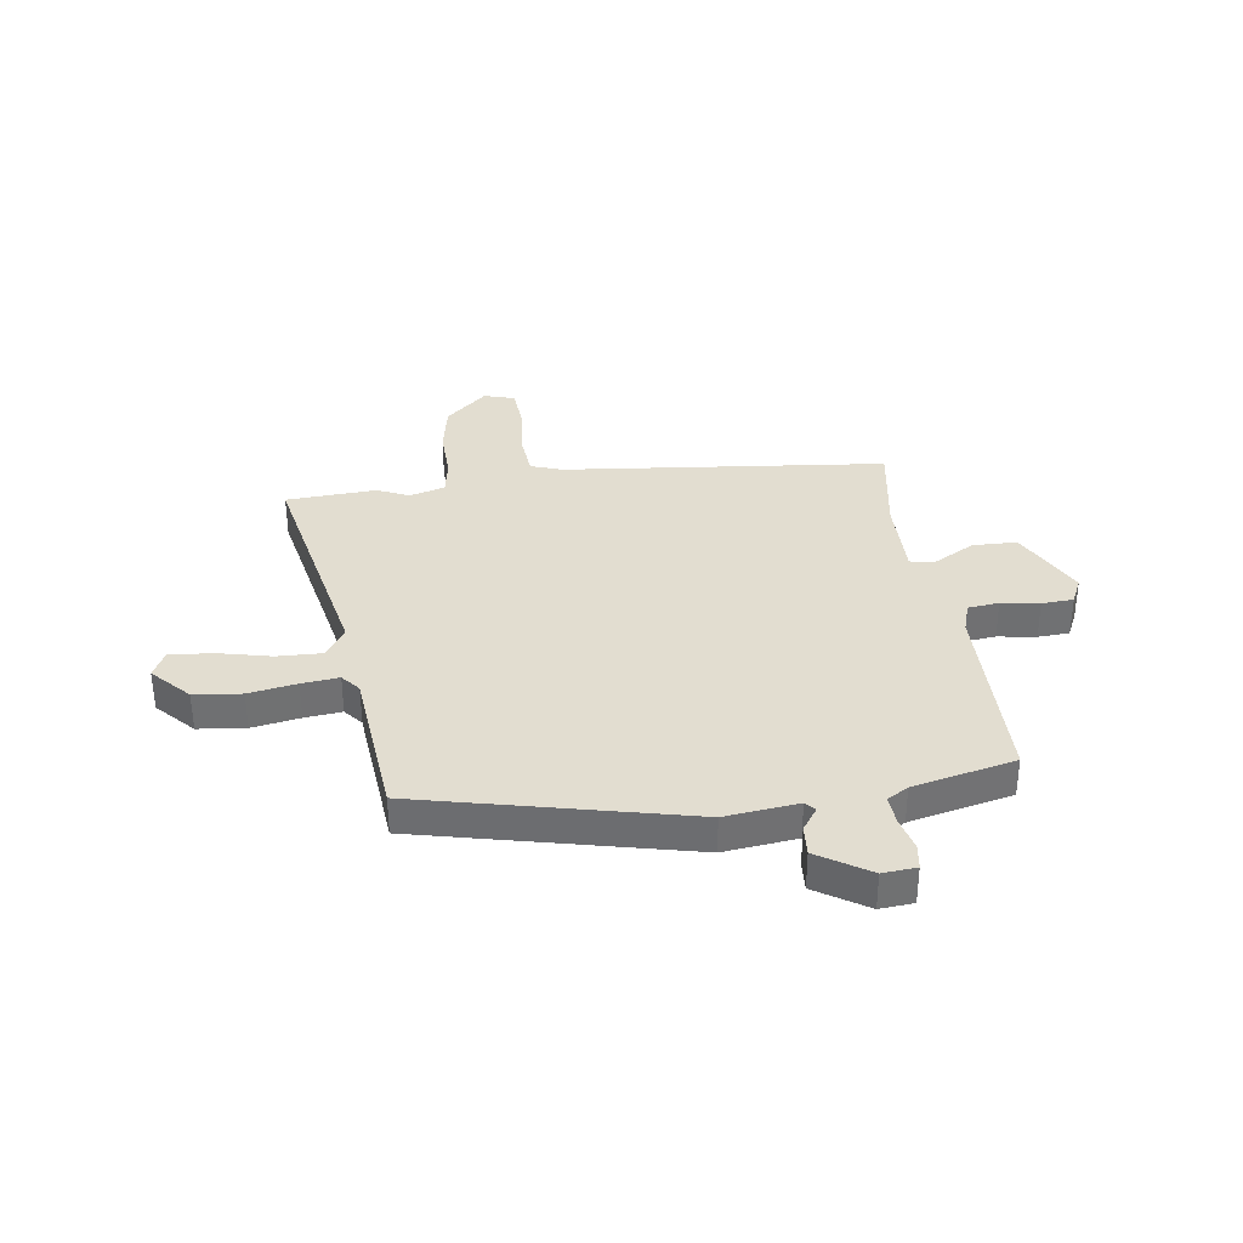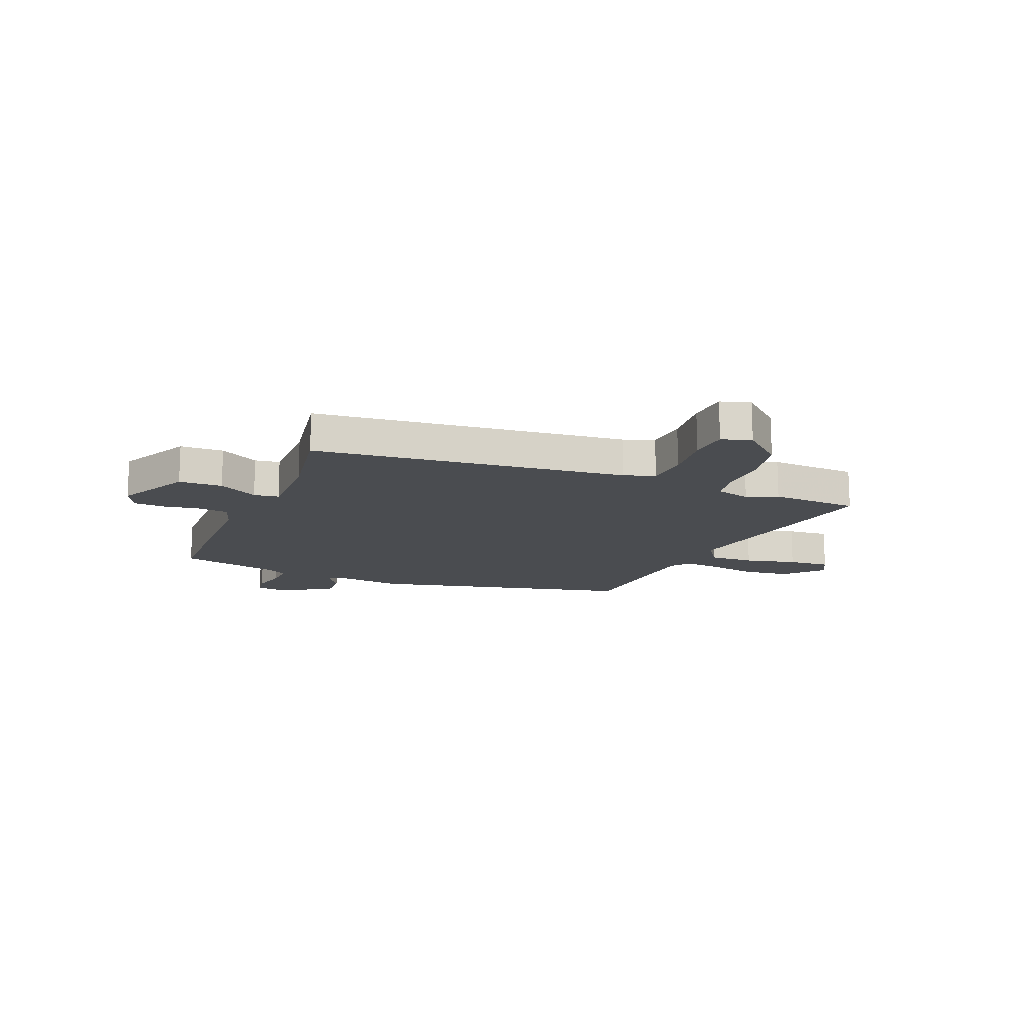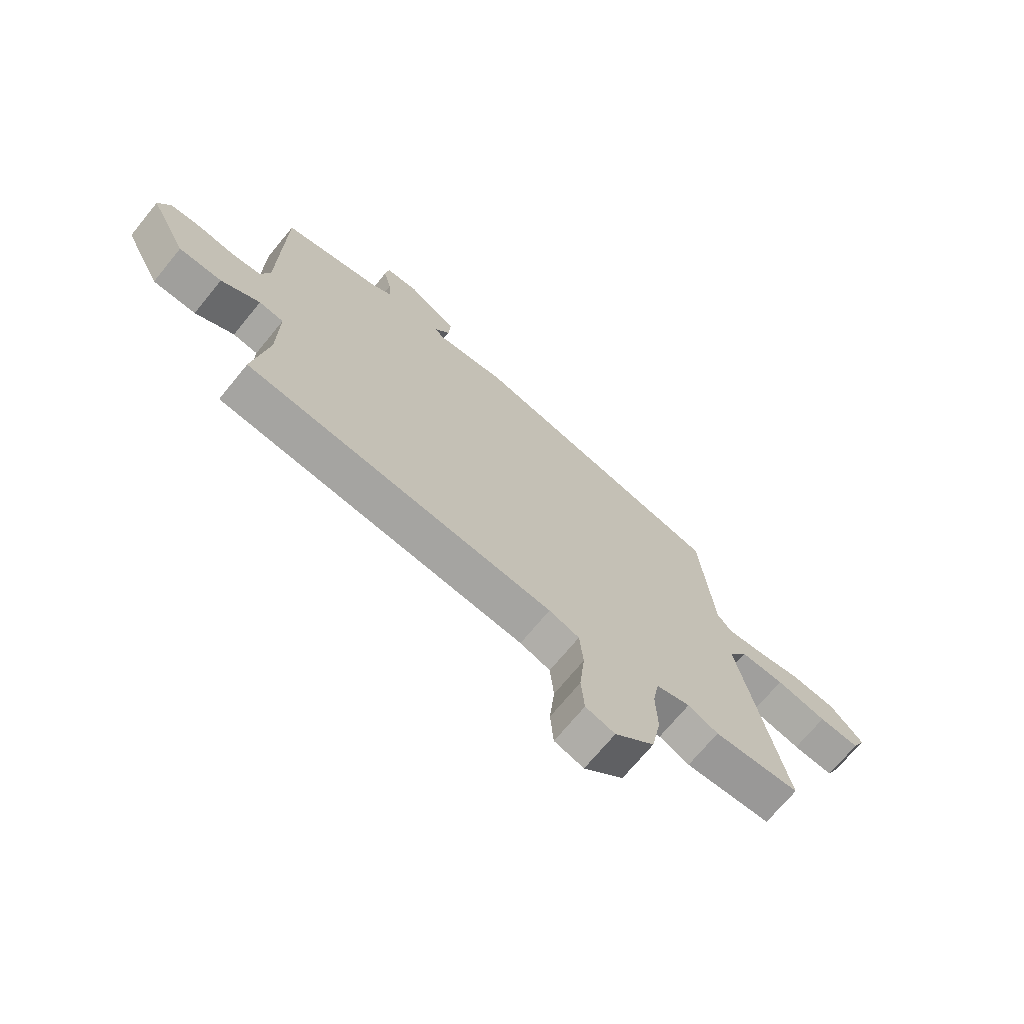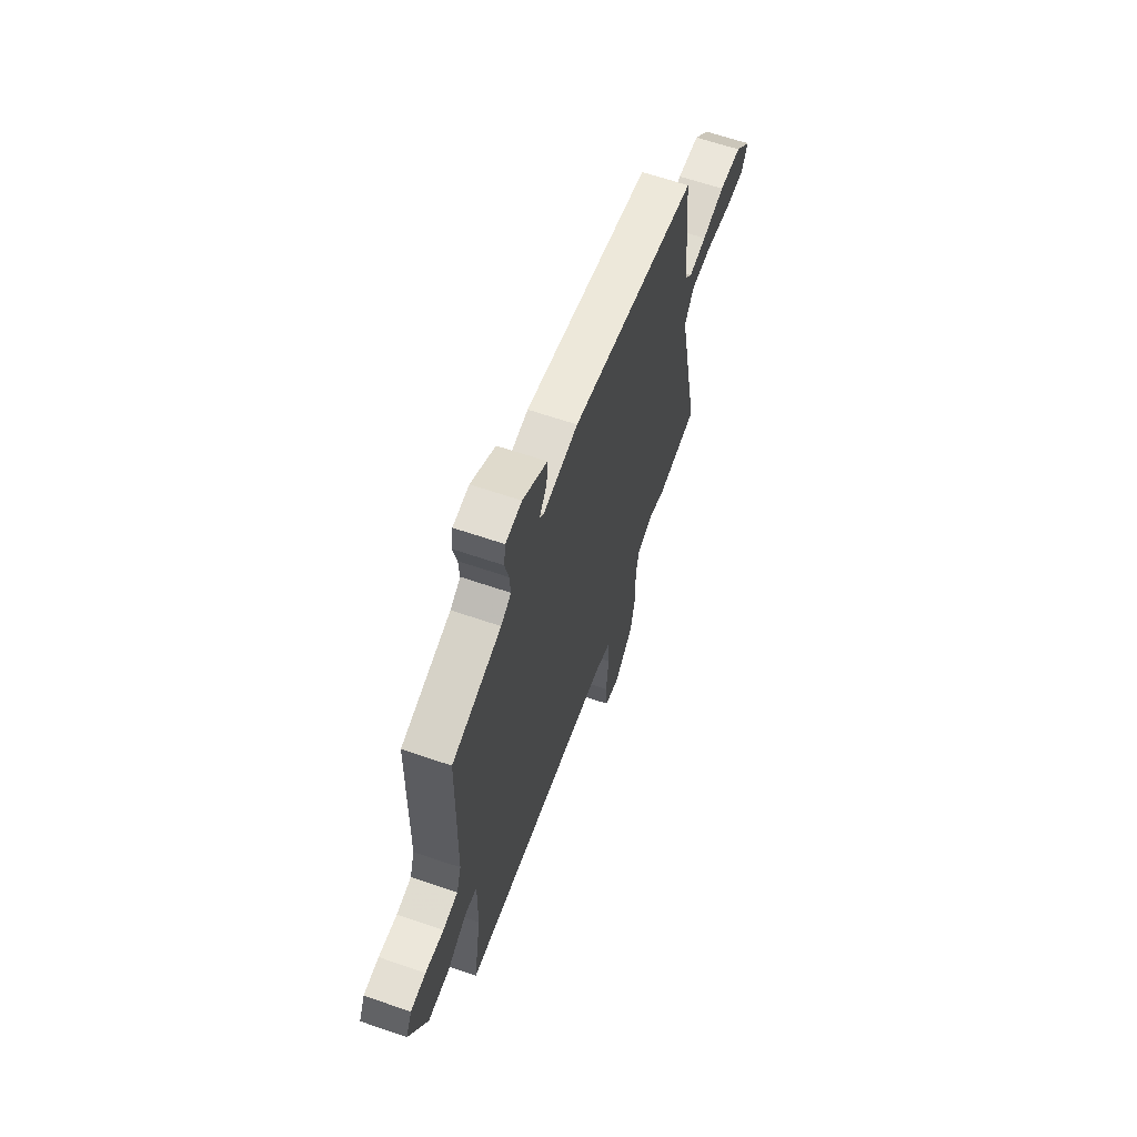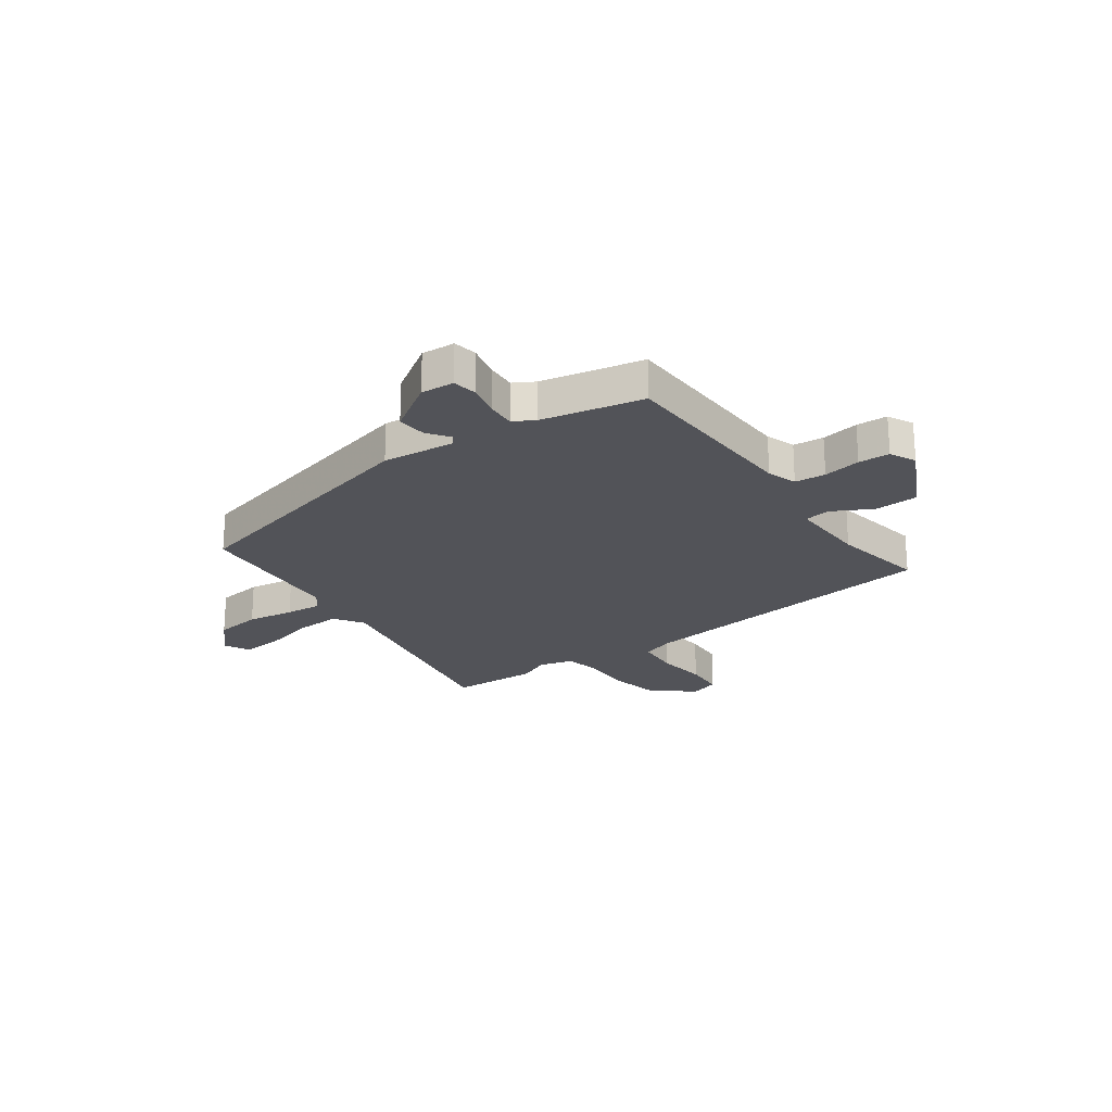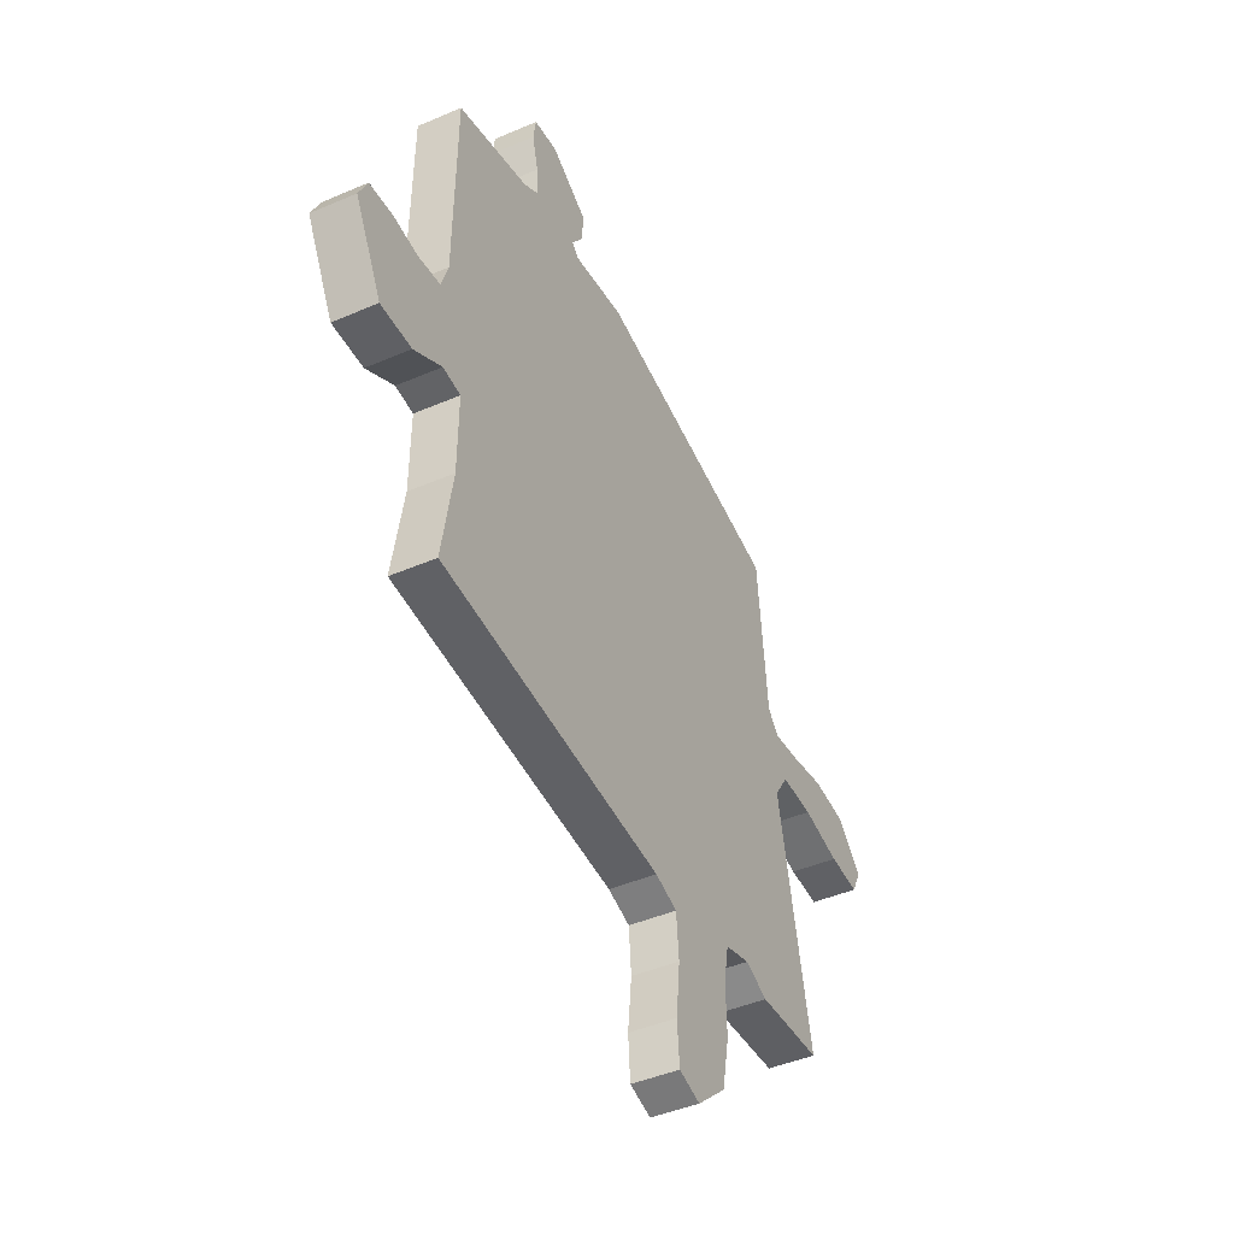
<metadata>
{"format":"obj","ext":"obj","renderer":"f3d","projection":"perspective","resolution":1024,"background":"white","views":[{"elev":35.3,"azim":-8.1,"up":"+Y"},{"elev":-15.0,"azim":158.1,"up":"+Y"},{"elev":-70.4,"azim":140.7,"up":"+Z"},{"elev":63.4,"azim":109.2,"up":"+Z"},{"elev":-22.6,"azim":36.4,"up":"+Y"},{"elev":-43.8,"azim":116.9,"up":"+Z"}]}
</metadata>
<code>
v 0.51 0.07 -0.464
v -0.079 0.07 -0.527
v -0.137 0.07 -0.547
v -0.144 0.07 -0.626
v -0.134 0.07 -0.723
v -0.14 0.07 -0.799
v -0.196 0.07 -0.816
v -0.272 0.07 -0.748
v -0.29 0.07 -0.655
v -0.287 0.07 -0.563
v -0.299 0.07 -0.496
v -0.364 0.07 -0.478
v -0.422 0.07 -0.504
v -0.587 0.07 -0.495
v -0.5 0.07 -0.068
v -0.536 0.07 -0.013
v -0.62 0.07 -0.016
v -0.717 0.07 -0.039
v -0.795 0.07 -0.045
v -0.819 0.07 0.003
v -0.756 0.07 0.07
v -0.669 0.07 0.08
v -0.581 0.07 0.065
v -0.513 0.07 0.058
v -0.485 0.07 0.092
v -0.459 0.07 0.376
v 0.032 0.07 0.492
v 0.166 0.07 0.477
v 0.182 0.07 0.495
v 0.153 0.07 0.536
v 0.149 0.07 0.591
v 0.243 0.07 0.651
v 0.305 0.07 0.646
v 0.312 0.07 0.601
v 0.297 0.07 0.539
v 0.293 0.07 0.486
v 0.332 0.07 0.463
v 0.52 0.07 0.421
v 0.526 0.07 0.064
v 0.544 0.07 0.009
v 0.601 0.07 0.003
v 0.671 0.07 0.014
v 0.729 0.07 0.011
v 0.752 0.07 -0.037
v 0.682 0.07 -0.174
v 0.6 0.07 -0.176
v 0.526 0.07 -0.135
v 0.479 0.07 -0.142
v 0.481 0.07 -0.289
v 0.51 0 -0.464
v -0.079 0 -0.527
v -0.137 0 -0.547
v -0.144 0 -0.626
v -0.134 0 -0.723
v -0.14 0 -0.799
v -0.196 0 -0.816
v -0.272 0 -0.748
v -0.29 0 -0.655
v -0.287 0 -0.563
v -0.299 0 -0.496
v -0.364 0 -0.478
v -0.422 0 -0.504
v -0.587 0 -0.495
v -0.5 0 -0.068
v -0.536 0 -0.013
v -0.62 0 -0.016
v -0.717 0 -0.039
v -0.795 0 -0.045
v -0.819 0 0.003
v -0.756 0 0.07
v -0.669 0 0.08
v -0.581 0 0.065
v -0.513 0 0.058
v -0.485 0 0.092
v -0.459 0 0.376
v 0.032 0 0.492
v 0.166 0 0.477
v 0.182 0 0.495
v 0.153 0 0.536
v 0.149 0 0.591
v 0.243 0 0.651
v 0.305 0 0.646
v 0.312 0 0.601
v 0.297 0 0.539
v 0.293 0 0.486
v 0.332 0 0.463
v 0.52 0 0.421
v 0.526 0 0.064
v 0.544 0 0.009
v 0.601 0 0.003
v 0.671 0 0.014
v 0.729 0 0.011
v 0.752 0 -0.037
v 0.682 0 -0.174
v 0.6 0 -0.176
v 0.526 0 -0.135
v 0.479 0 -0.142
v 0.481 0 -0.289
f 45 46 47
f 44 45 47
f 43 44 47
f 42 43 47
f 41 42 47
f 40 41 47 48
f 39 40 48
f 37 38 39 48
f 36 37 48 49
f 33 34 35
f 32 33 35
f 31 32 35
f 30 31 35
f 29 30 35
f 28 29 35 36
f 25 26 27 28
f 49 1 2
f 36 49 2
f 28 36 2
f 25 28 2
f 24 25 2
f 21 22 23
f 20 21 23
f 19 20 23
f 18 19 23
f 17 18 23
f 16 17 23 24
f 12 13 14 15
f 11 12 15
f 8 9 10
f 7 8 10
f 6 7 10
f 5 6 10
f 4 5 10
f 3 4 10 11
f 24 2 3
f 16 24 3
f 15 16 3
f 3 11 15
f 96 95 94
f 96 94 93
f 96 93 92
f 96 92 91
f 96 91 90
f 97 96 90 89
f 97 89 88
f 97 88 87 86
f 98 97 86 85
f 84 83 82
f 84 82 81
f 84 81 80
f 84 80 79
f 84 79 78
f 85 84 78 77
f 77 76 75 74
f 51 50 98
f 51 98 85
f 51 85 77
f 51 77 74
f 51 74 73
f 72 71 70
f 72 70 69
f 72 69 68
f 72 68 67
f 72 67 66
f 73 72 66 65
f 64 63 62 61
f 64 61 60
f 59 58 57
f 59 57 56
f 59 56 55
f 59 55 54
f 59 54 53
f 60 59 53 52
f 52 51 73
f 52 73 65
f 52 65 64
f 64 60 52
f 1 50 51 2
f 2 51 52 3
f 3 52 53 4
f 4 53 54 5
f 5 54 55 6
f 6 55 56 7
f 7 56 57 8
f 8 57 58 9
f 9 58 59 10
f 10 59 60 11
f 11 60 61 12
f 12 61 62 13
f 13 62 63 14
f 14 63 64 15
f 15 64 65 16
f 16 65 66 17
f 17 66 67 18
f 18 67 68 19
f 19 68 69 20
f 20 69 70 21
f 21 70 71 22
f 22 71 72 23
f 23 72 73 24
f 24 73 74 25
f 25 74 75 26
f 26 75 76 27
f 27 76 77 28
f 28 77 78 29
f 29 78 79 30
f 30 79 80 31
f 31 80 81 32
f 32 81 82 33
f 33 82 83 34
f 34 83 84 35
f 35 84 85 36
f 36 85 86 37
f 37 86 87 38
f 38 87 88 39
f 39 88 89 40
f 40 89 90 41
f 41 90 91 42
f 42 91 92 43
f 43 92 93 44
f 44 93 94 45
f 45 94 95 46
f 46 95 96 47
f 47 96 97 48
f 48 97 98 49
f 49 98 50 1

</code>
